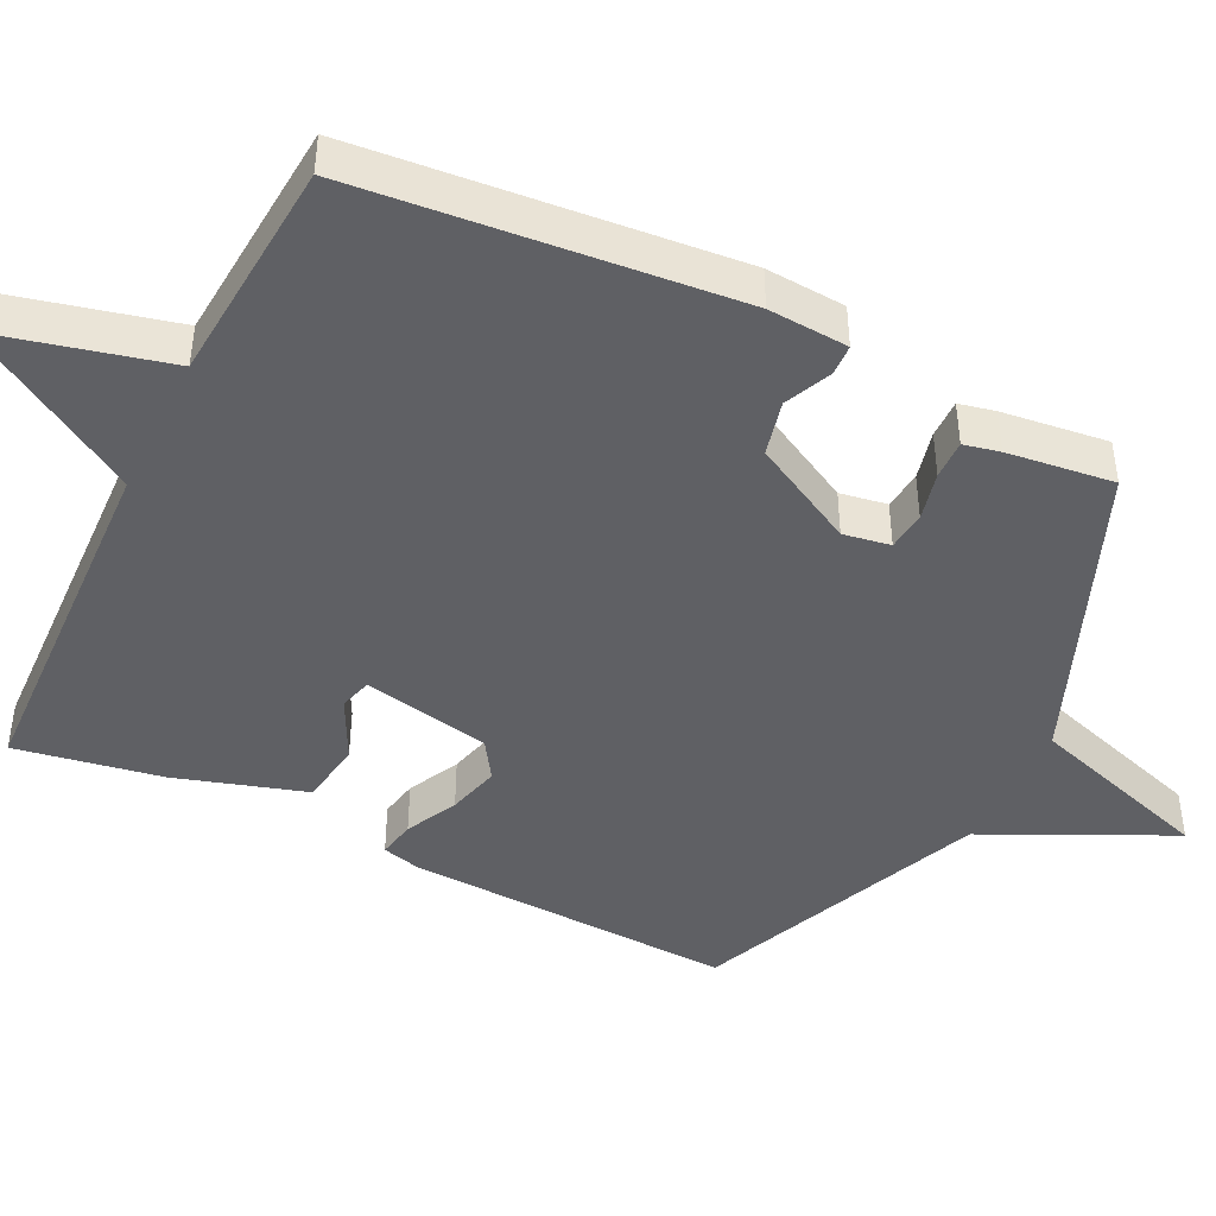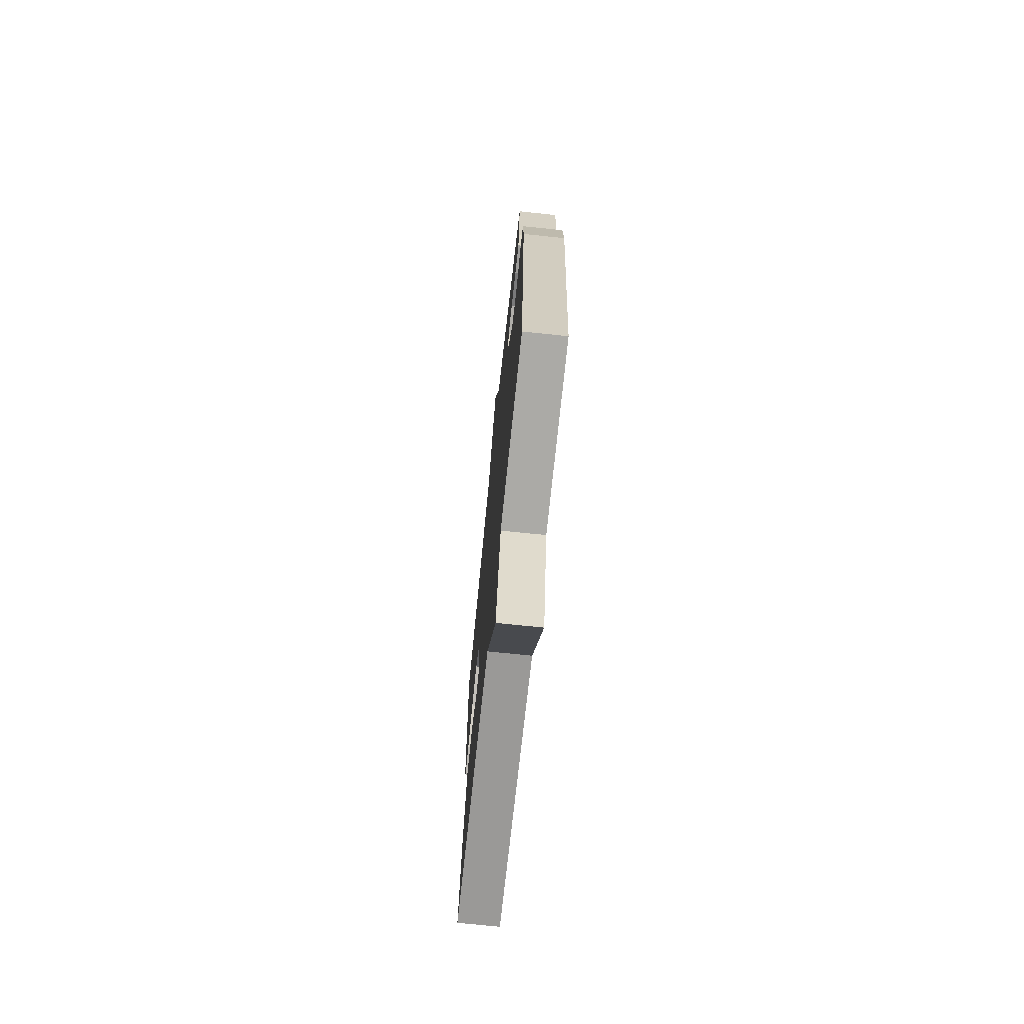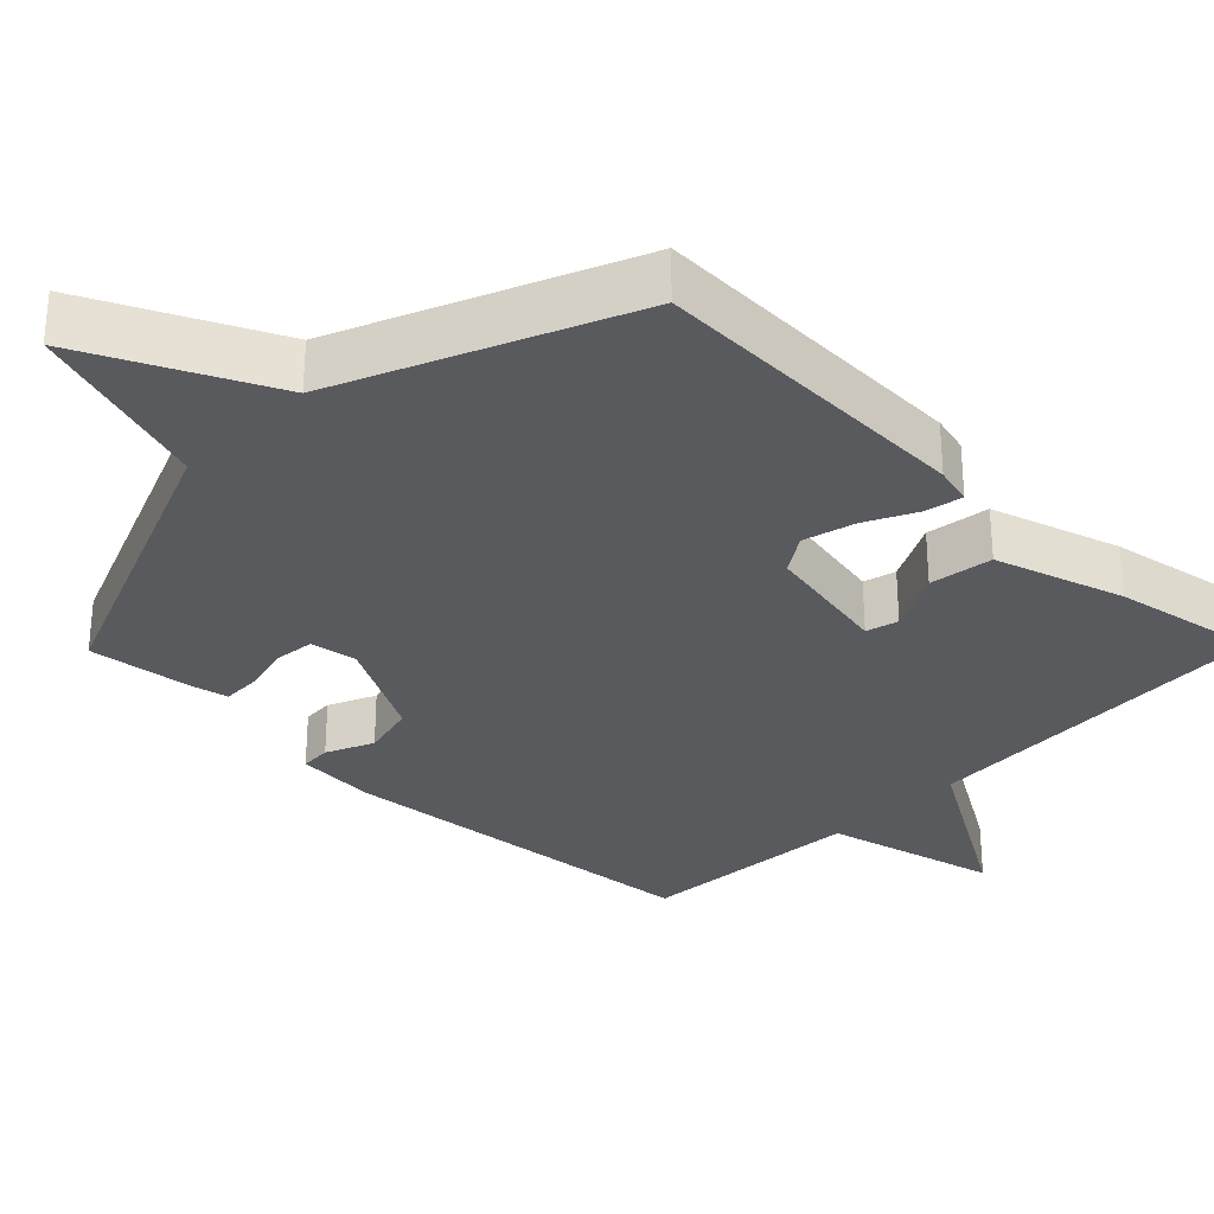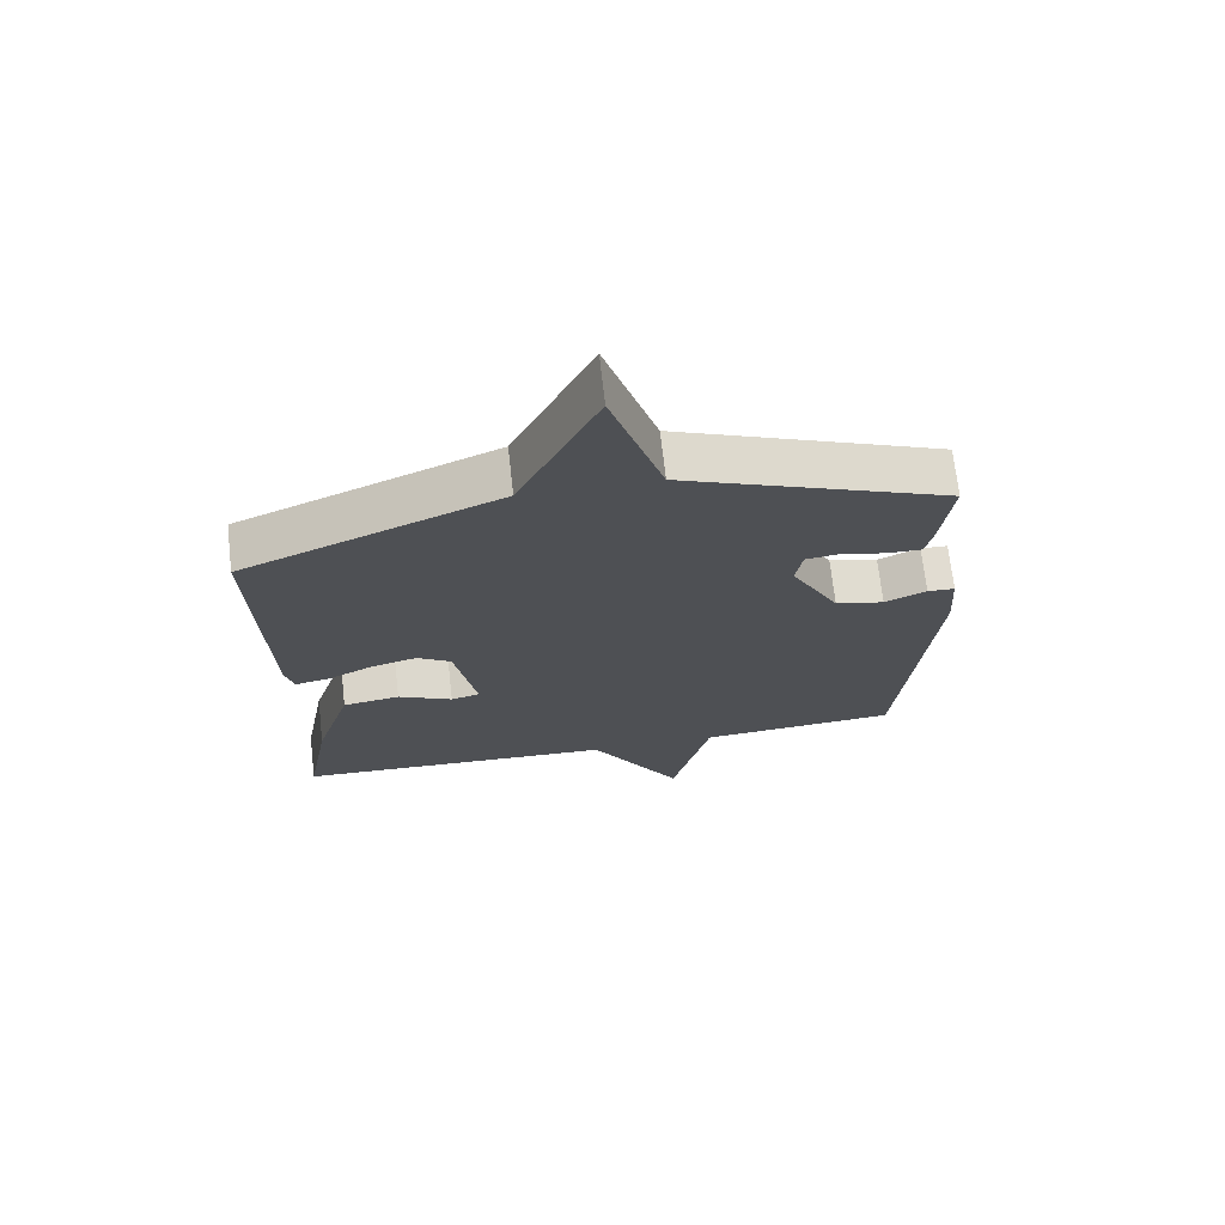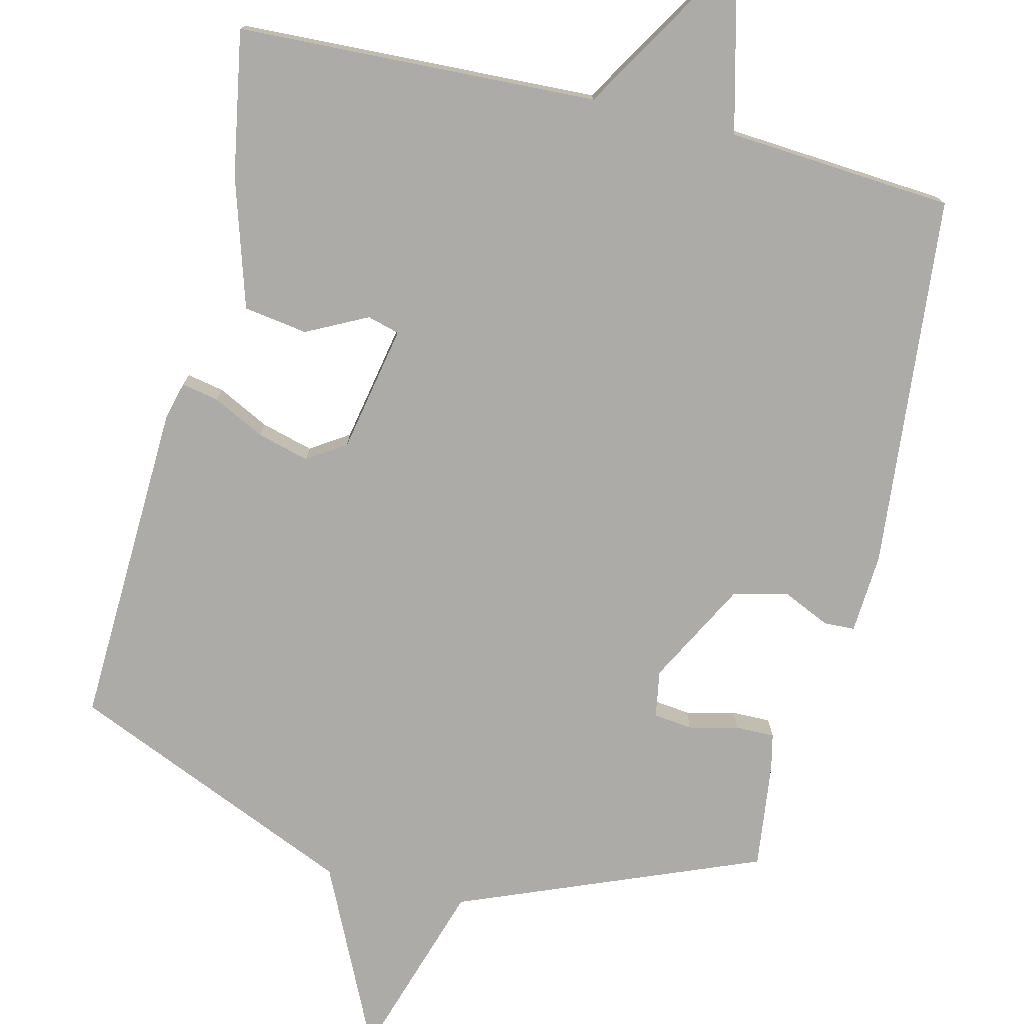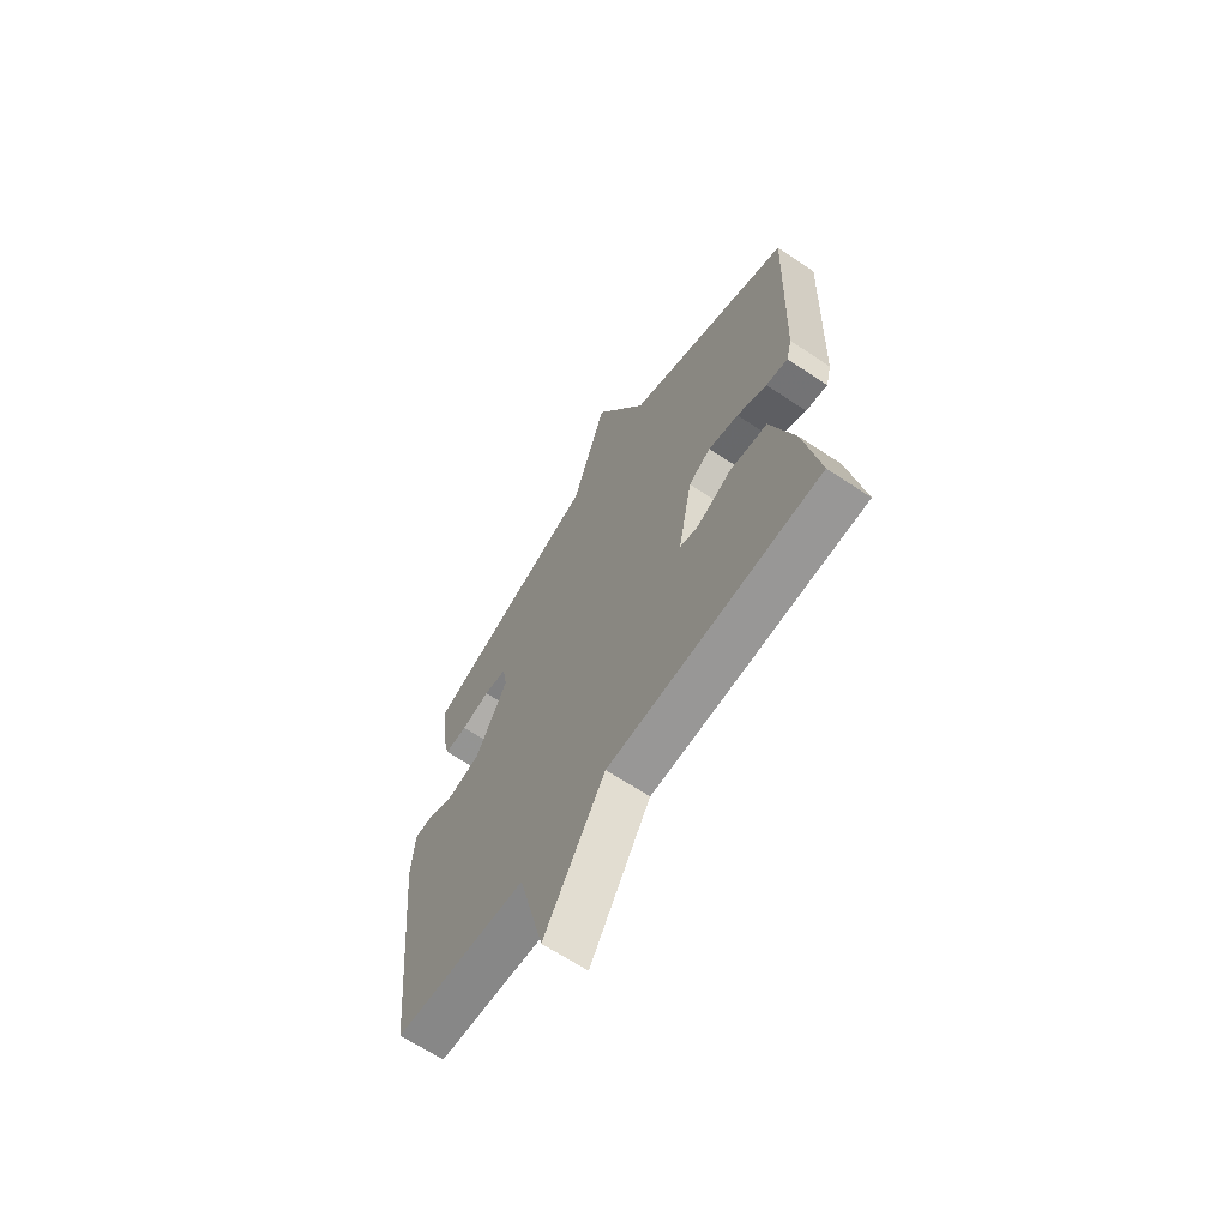
<metadata>
{"format":"obj","ext":"obj","renderer":"f3d","projection":"perspective","resolution":1024,"background":"white","views":[{"elev":-44.7,"azim":-116.3,"up":"+Y"},{"elev":-71.6,"azim":-96.0,"up":"+Z"},{"elev":-30.8,"azim":45.6,"up":"+Y"},{"elev":70.2,"azim":173.6,"up":"+Z"},{"elev":-76.2,"azim":166.2,"up":"+Y"},{"elev":-66.0,"azim":56.2,"up":"+Z"}]}
</metadata>
<code>
v 0.5 0.07 0.5
v 0.485 0.07 0.054
v 0.472 0.07 0.002
v 0.421 0.07 0.012
v 0.351 0.07 0.047
v 0.28 0.07 0.066
v 0.228 0.07 0.032
v 0.195 0.07 -0.142
v 0.239 0.07 -0.154
v 0.322 0.07 -0.112
v 0.409 0.07 -0.125
v 0.464 0.07 -0.301
v 0.5 0.07 -0.5
v 0.008 0.07 -0.522
v -0.133 0.07 -0.758
v -0.192 0.07 -0.522
v -0.5 0.07 -0.5
v -0.549 0.07 0.013
v -0.542 0.07 0.122
v -0.5 0.07 0.124
v -0.436 0.07 0.095
v -0.361 0.07 0.113
v -0.287 0.07 0.253
v -0.298 0.07 0.317
v -0.351 0.07 0.323
v -0.418 0.07 0.307
v -0.471 0.07 0.306
v -0.482 0.07 0.355
v -0.5 0.07 0.5
v -0.091 0.07 0.666
v -0.012 0.07 0.917
v 0.109 0.07 0.666
v 0.5 0 0.5
v 0.485 0 0.054
v 0.472 0 0.002
v 0.421 0 0.012
v 0.351 0 0.047
v 0.28 0 0.066
v 0.228 0 0.032
v 0.195 0 -0.142
v 0.239 0 -0.154
v 0.322 0 -0.112
v 0.409 0 -0.125
v 0.464 0 -0.301
v 0.5 0 -0.5
v 0.008 0 -0.522
v -0.133 0 -0.758
v -0.192 0 -0.522
v -0.5 0 -0.5
v -0.549 0 0.013
v -0.542 0 0.122
v -0.5 0 0.124
v -0.436 0 0.095
v -0.361 0 0.113
v -0.287 0 0.253
v -0.298 0 0.317
v -0.351 0 0.323
v -0.418 0 0.307
v -0.471 0 0.306
v -0.482 0 0.355
v -0.5 0 0.5
v -0.091 0 0.666
v -0.012 0 0.917
v 0.109 0 0.666
f 30 31 32
f 29 30 32
f 28 29 32
f 27 28 32
f 26 27 32
f 25 26 32
f 24 25 32 1
f 23 24 1 2
f 22 23 2
f 19 20 21
f 18 19 21
f 17 18 21
f 16 17 21
f 16 21 22
f 14 15 16
f 13 14 16
f 12 13 16
f 11 12 16
f 10 11 16
f 9 10 16
f 8 9 16
f 7 8 16 22
f 6 7 22
f 2 3 4 5
f 2 5 6
f 2 6 22
f 64 63 62
f 64 62 61
f 64 61 60
f 64 60 59
f 64 59 58
f 64 58 57
f 33 64 57 56
f 34 33 56 55
f 34 55 54
f 53 52 51
f 53 51 50
f 53 50 49
f 53 49 48
f 54 53 48
f 48 47 46
f 48 46 45
f 48 45 44
f 48 44 43
f 48 43 42
f 48 42 41
f 48 41 40
f 54 48 40 39
f 54 39 38
f 37 36 35 34
f 38 37 34
f 54 38 34
f 1 33 34 2
f 2 34 35 3
f 3 35 36 4
f 4 36 37 5
f 5 37 38 6
f 6 38 39 7
f 7 39 40 8
f 8 40 41 9
f 9 41 42 10
f 10 42 43 11
f 11 43 44 12
f 12 44 45 13
f 13 45 46 14
f 14 46 47 15
f 15 47 48 16
f 16 48 49 17
f 17 49 50 18
f 18 50 51 19
f 19 51 52 20
f 20 52 53 21
f 21 53 54 22
f 22 54 55 23
f 23 55 56 24
f 24 56 57 25
f 25 57 58 26
f 26 58 59 27
f 27 59 60 28
f 28 60 61 29
f 29 61 62 30
f 30 62 63 31
f 31 63 64 32
f 32 64 33 1

</code>
